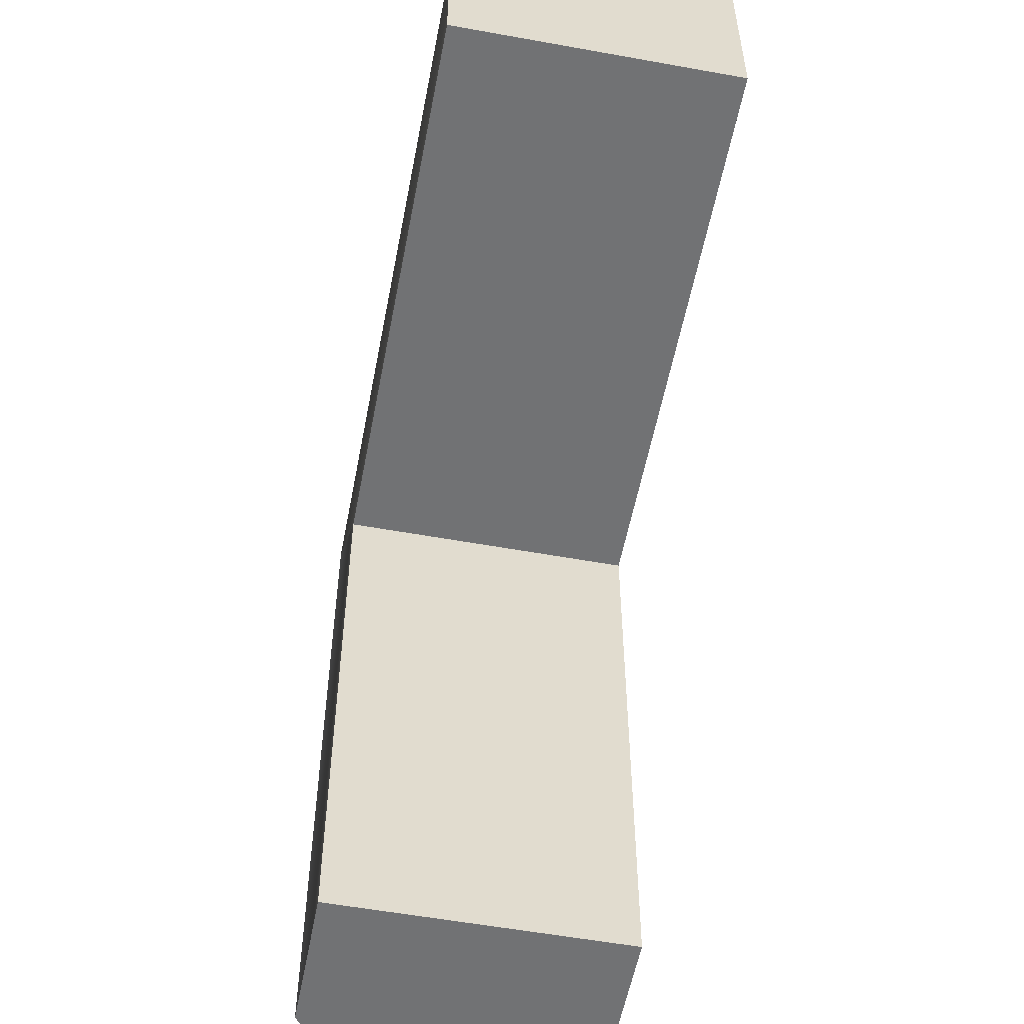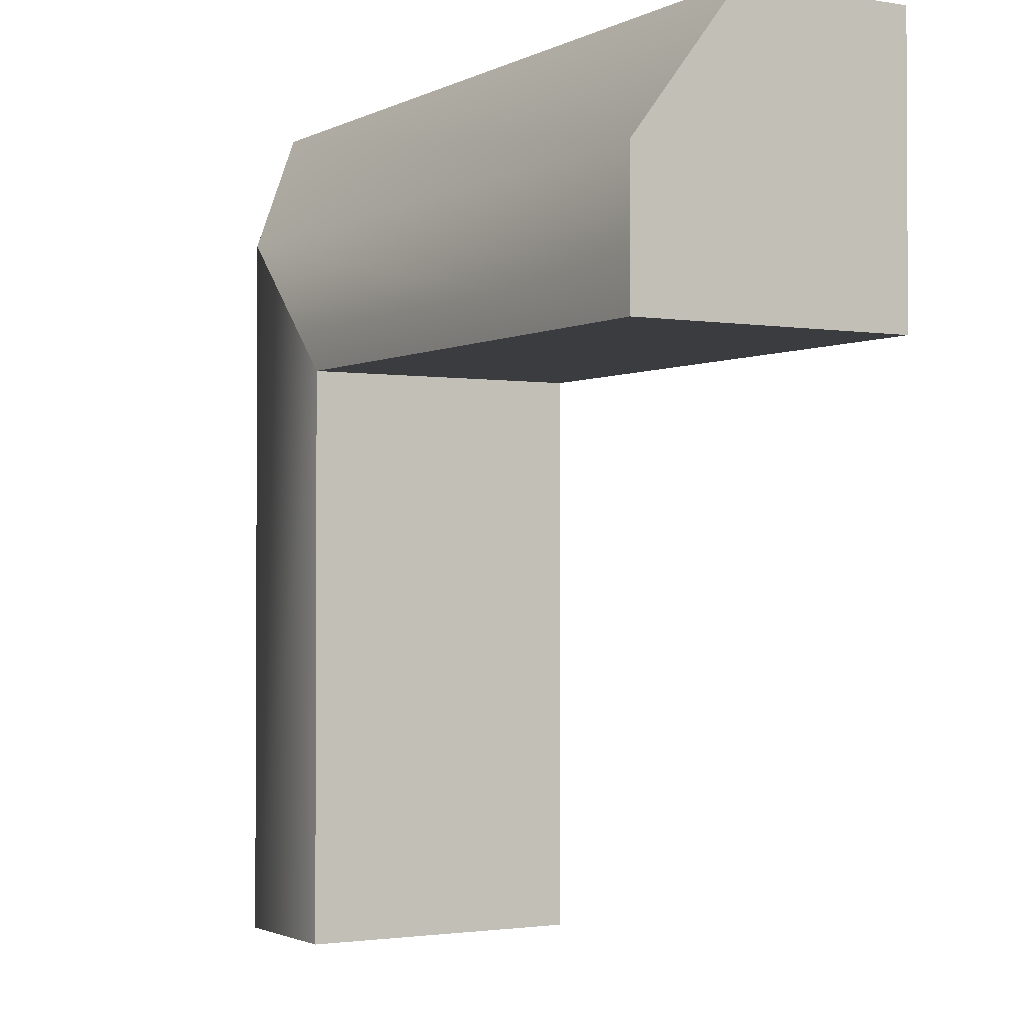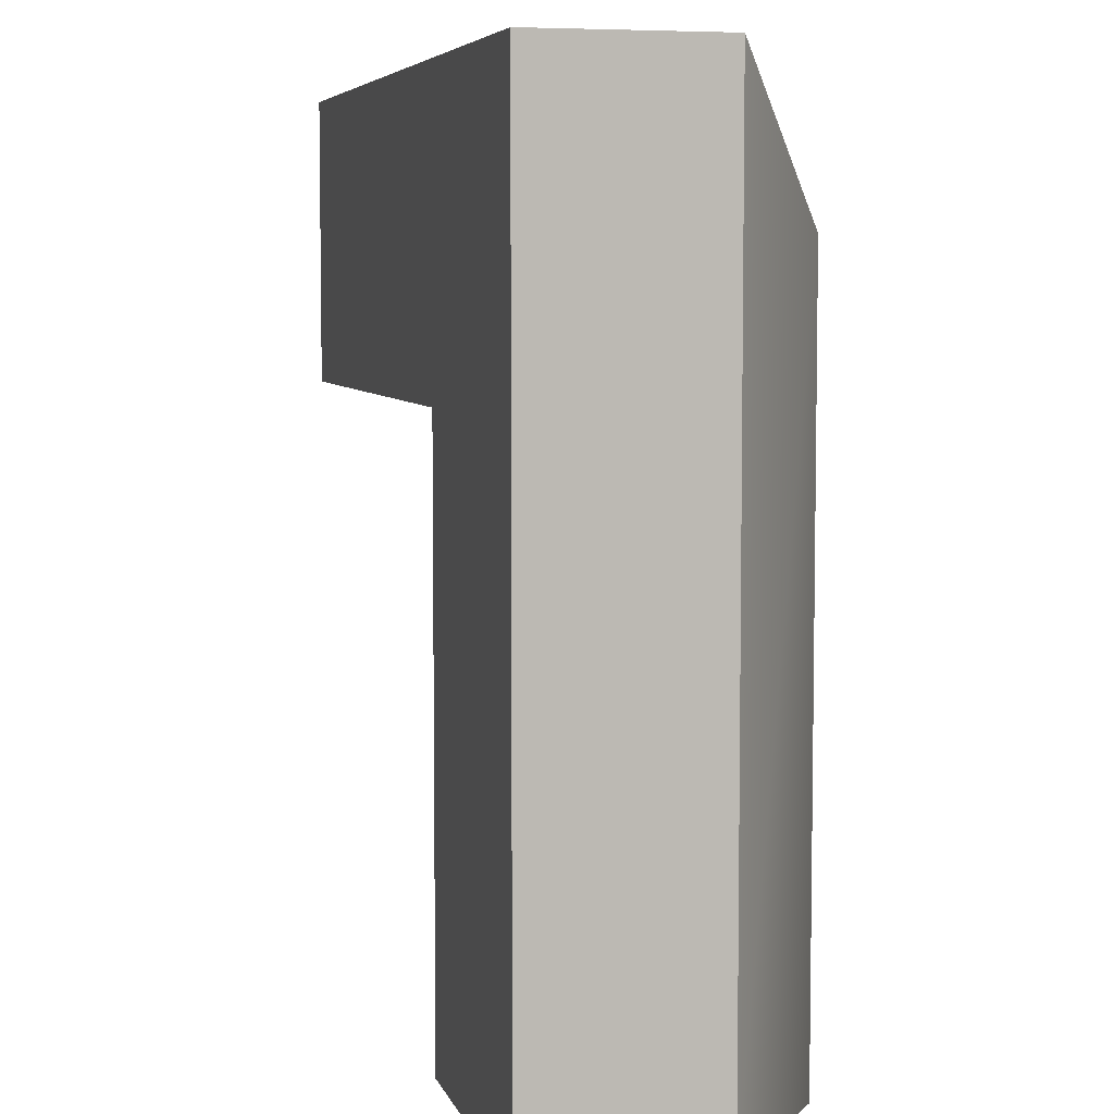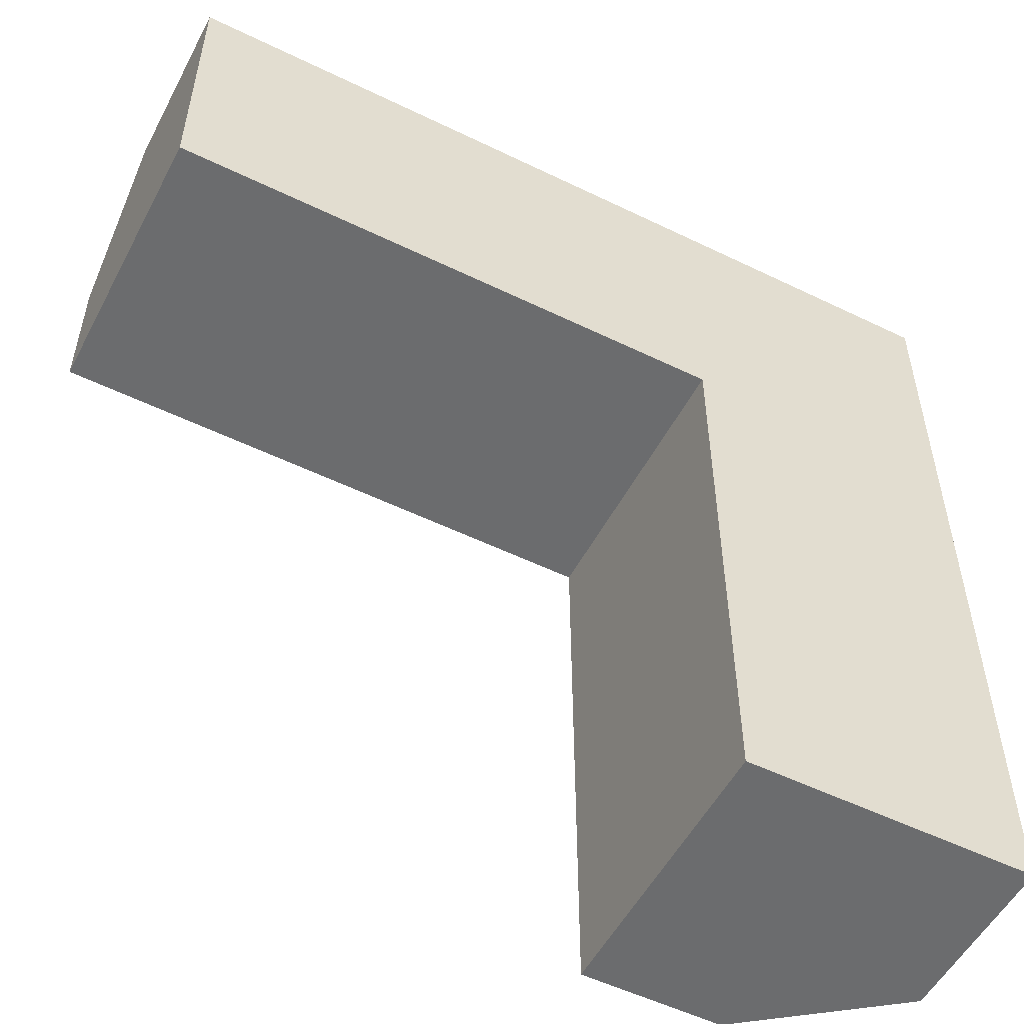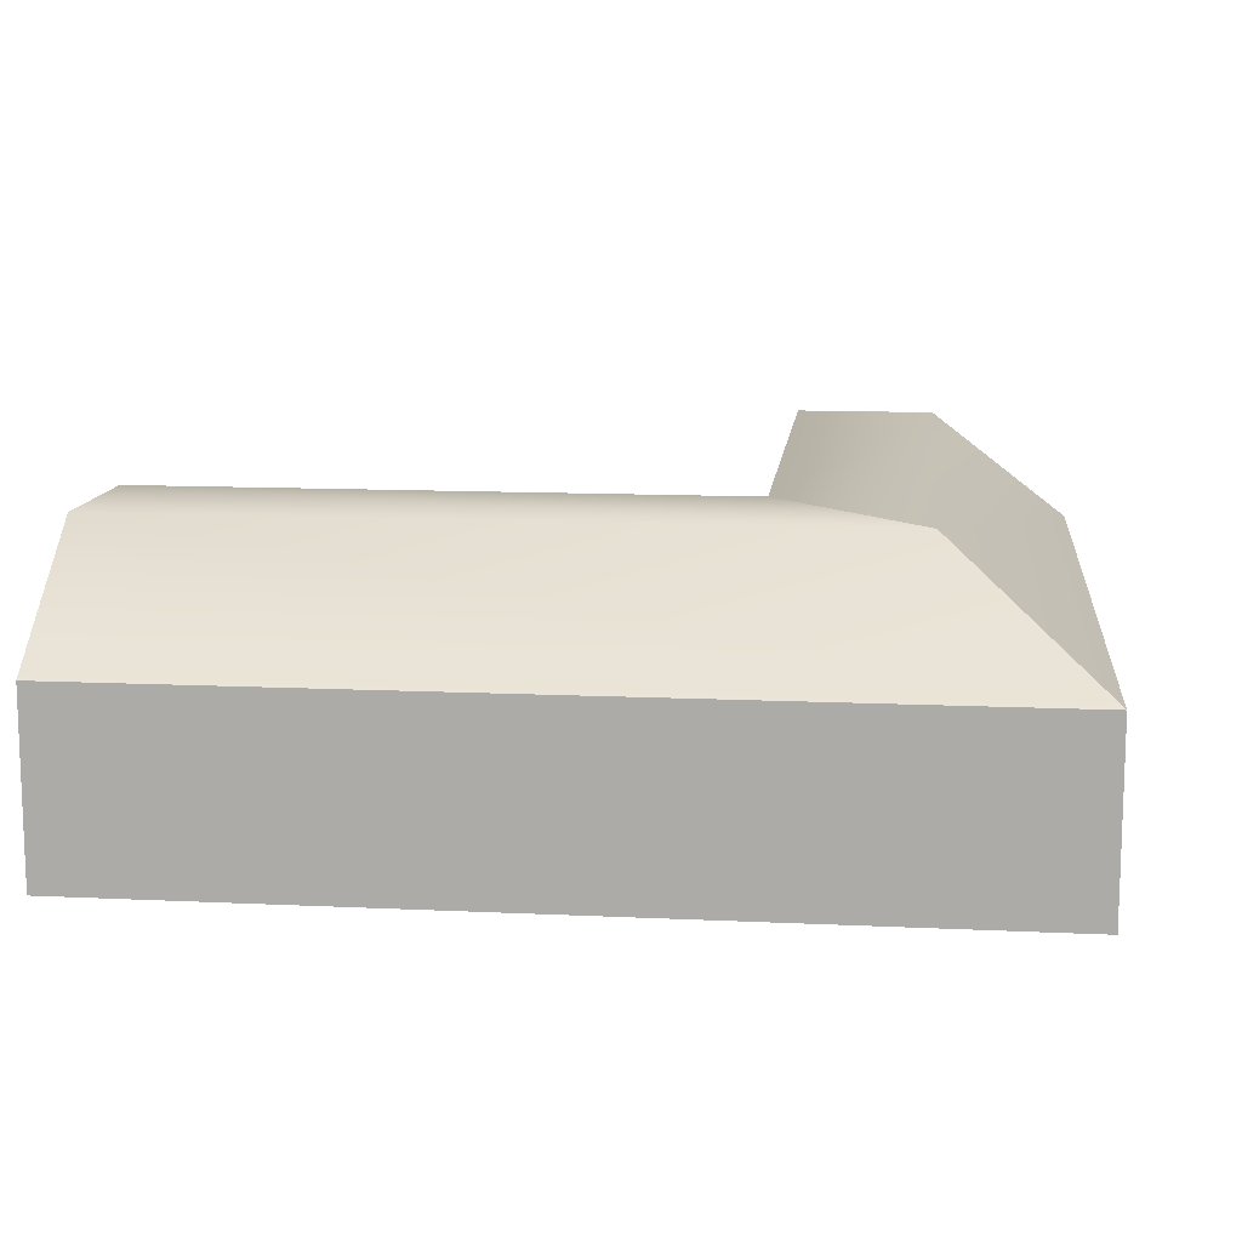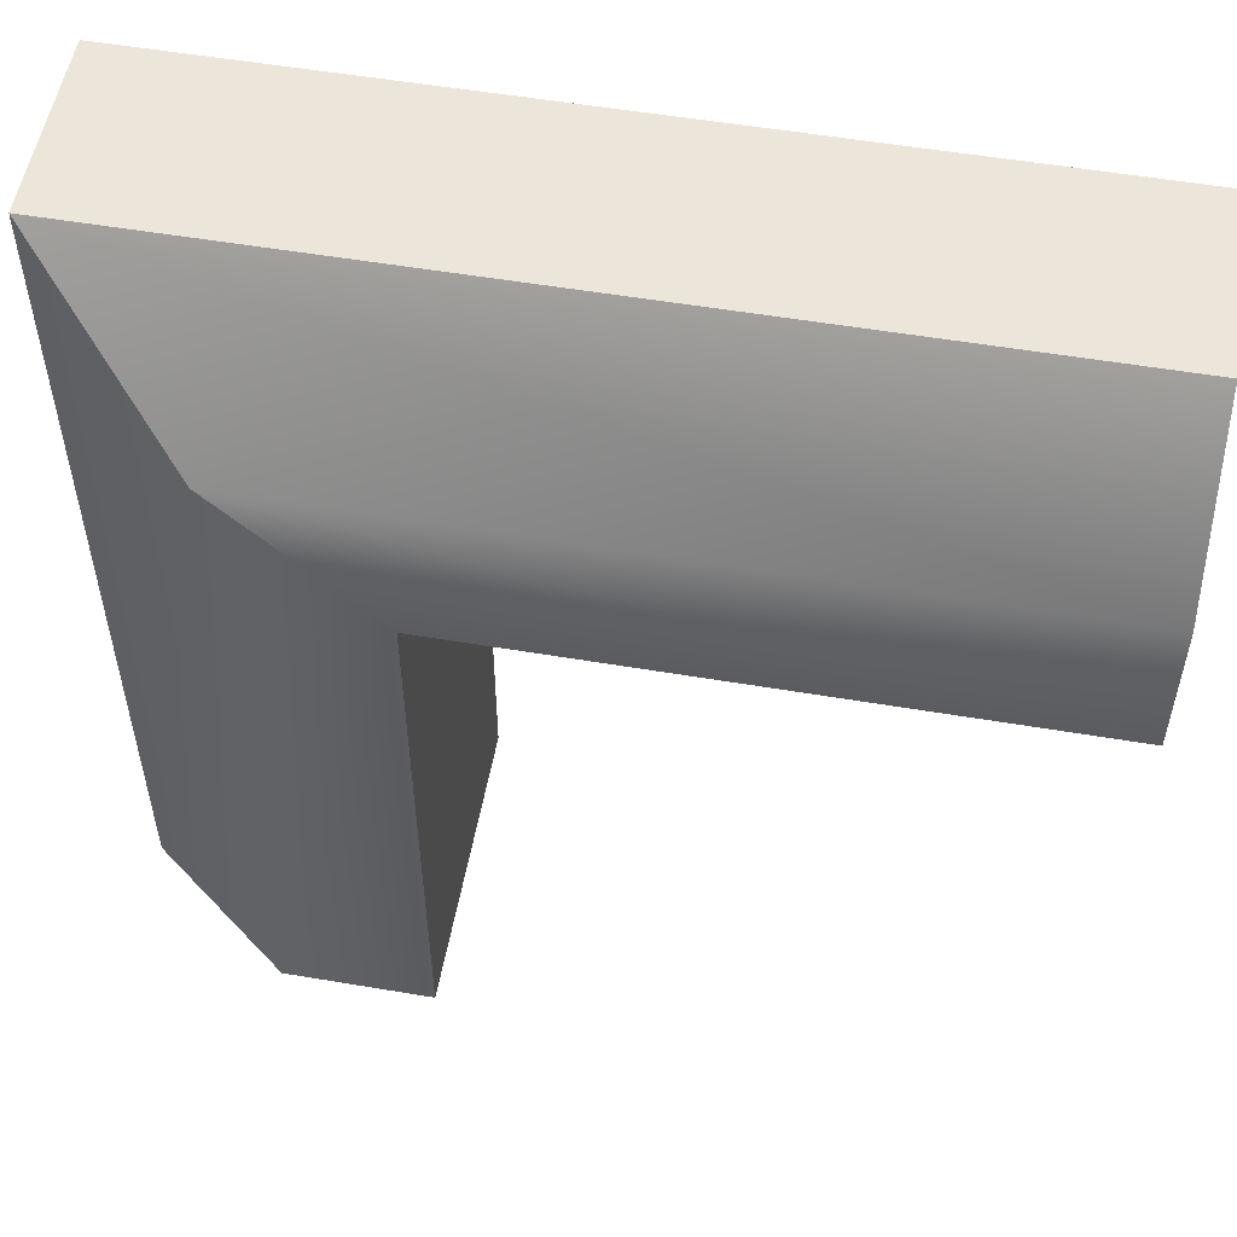
<metadata>
{"format":"obj","ext":"obj","renderer":"f3d","projection":"perspective","resolution":1024,"background":"white","views":[{"elev":-55.6,"azim":-100.8,"up":"+Z"},{"elev":-1.8,"azim":-120.5,"up":"+Z"},{"elev":6.0,"azim":75.8,"up":"+Z"},{"elev":-53.6,"azim":-27.4,"up":"+Z"},{"elev":12.1,"azim":6.4,"up":"+Y"},{"elev":54.4,"azim":-169.8,"up":"+Z"}]}
</metadata>
<code>
g default
v -1 0 -1
v -0.5011 0 -0.5012
v -0 0 -0
v -1 1 -1
v -0.4996 1 -0.5016
v -0 0.6169 -0
v -1 1 -3
v -0.5 1 -3
v 0 0.6169 -3
v -1 0 -3
v -0.5 0 -3
v 0 0 -3
v -3 0 -1
v -3 0 -0.5
v -3 0 -0
v -3 1 -1
v -3 1 -0.5
v -3 0.6169 -0
g Inside_Corner
f 4 5 8 7
f 5 6 9 8
f 7 8 11 10
f 8 9 12 11
f 10 11 2 1
f 11 12 3 2
f 3 12 9 6
f 10 1 4 7
f 13 14 17 16
f 14 15 18 17
f 16 17 5 4
f 17 18 6 5
f 1 2 14 13
f 2 3 15 14
f 15 3 6 18
f 1 13 16 4

</code>
